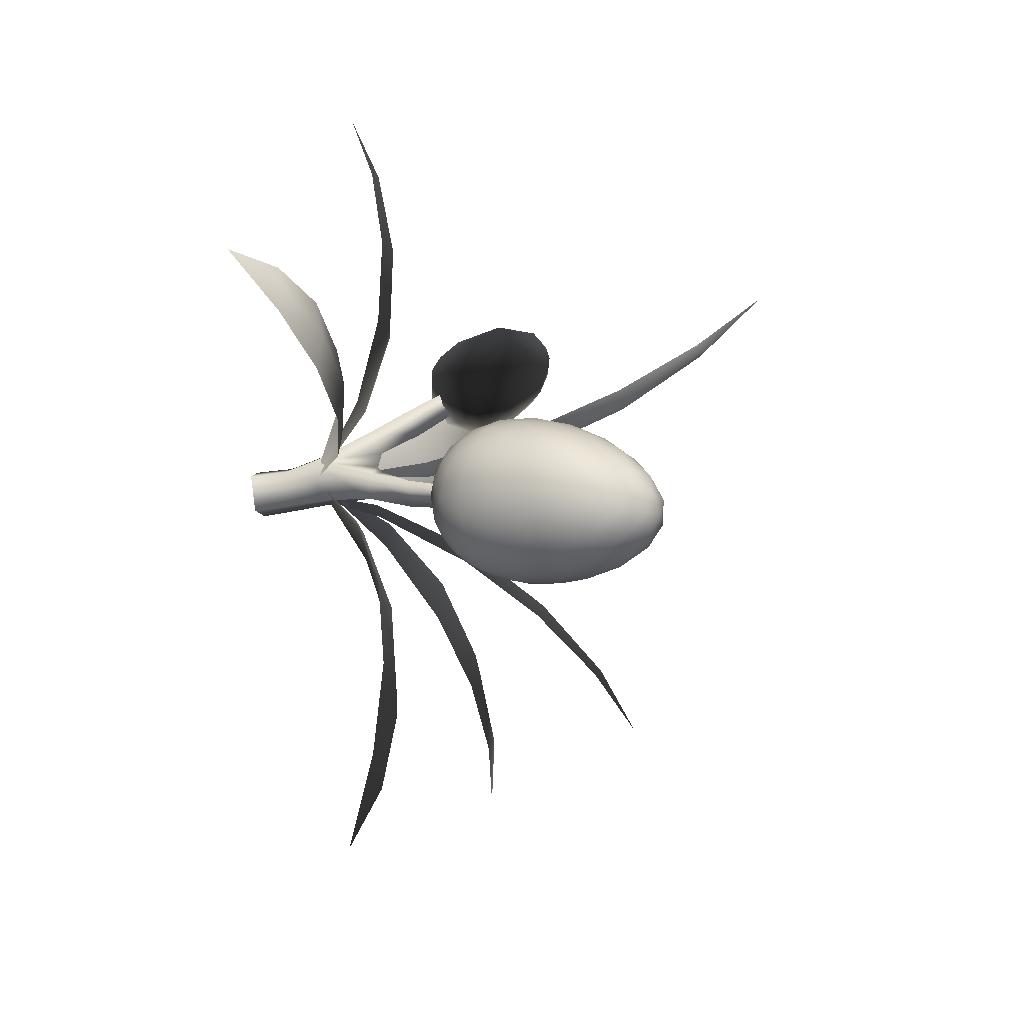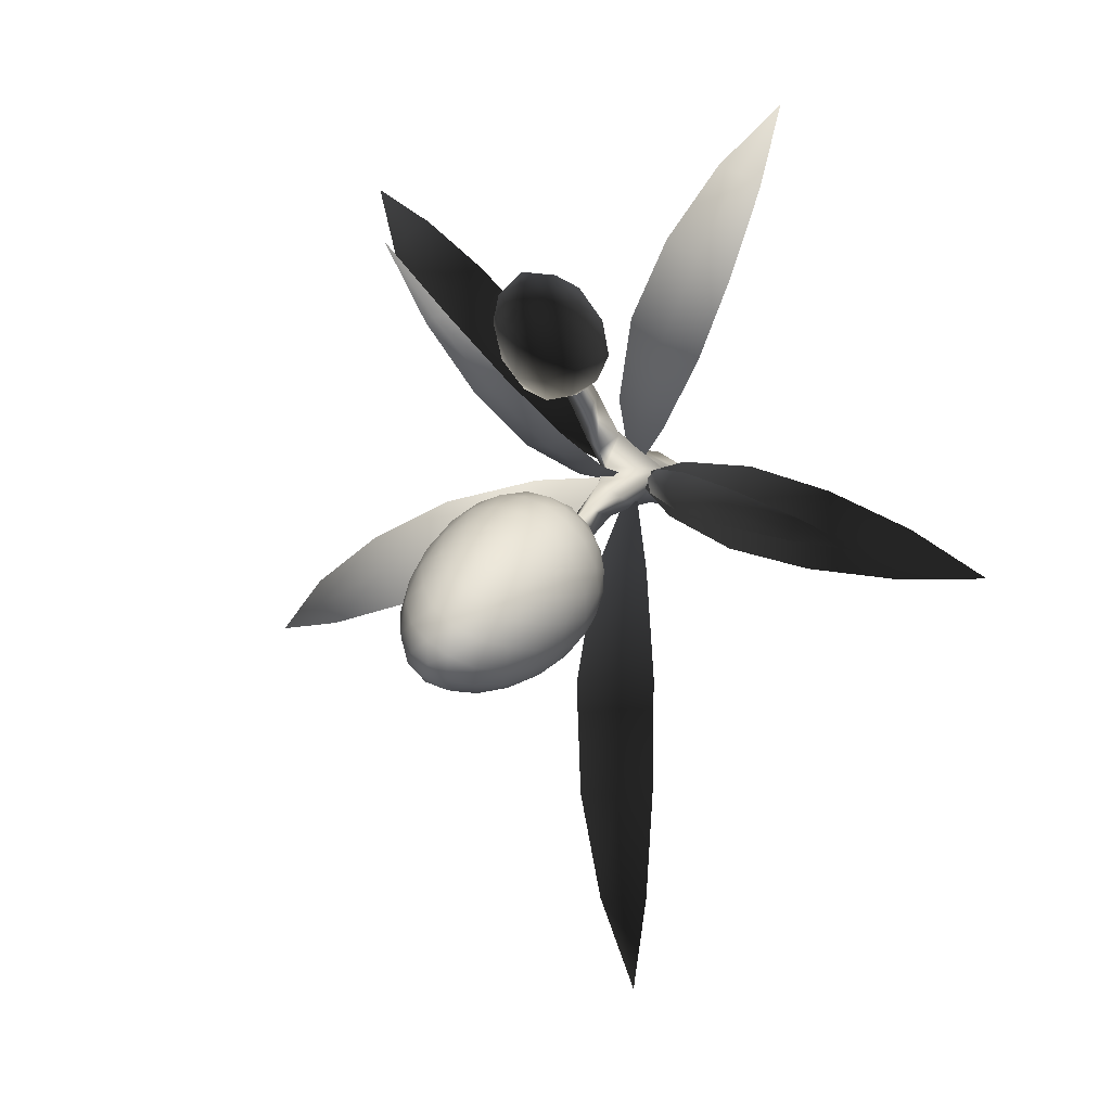
<metadata>
{"format":"obj","ext":"obj","renderer":"f3d","projection":"perspective","resolution":1024,"background":"white","views":[{"elev":-50.4,"azim":97.7,"up":"+Z"},{"elev":-2.3,"azim":-158.3,"up":"+Z"}]}
</metadata>
<code>
g spmSMFruitPlantDuoInfiniteTower_LOD0
v 0.08687 -0.09184 -0.008094
v 0.08539 -0.2218 -0.009824
v -0.006435 -0.08114 -0.09368
v -0.01127 -0.2184 -0.09821
v -0.1234 -0.06691 0.01509
v -0.1365 -0.2157 0.01571
v 0.01492 -0.08293 0.102
v 0.01209 -0.2206 0.1053
v 0.08687 -0.09184 -0.008094
v 0.08539 -0.2218 -0.009824
v 0.1267 0.02758 -0.01204
v 0.01664 0.04309 -0.1156
v -0.1104 0.06598 0.01537
v 0.04478 0.05376 0.1224
v 0.1267 0.02758 -0.01204
v 0.1306 0.2387 0.1263
v 0.1267 0.02758 -0.01204
v 0.06507 0.282 0.07437
v 0.04515 0.2652 0.01595
v -0.001894 0.2502 0.1324
v -0.1104 0.06598 0.01537
v 0.06363 0.2069 0.1843
v 0.04478 0.05376 0.1224
v 0.1306 0.2387 0.1263
v 0.1267 0.02758 -0.01204
v 0.1322 0.3885 0.2363
v 0.04321 0.4226 0.1954
v 0.04201 0.3626 0.2802
v 0.1322 0.3885 0.2363
v 0.1335 0.5635 0.3541
v 0.05699 0.5758 0.3084
v 0.05606 0.5267 0.3814
v 0.1335 0.5635 0.3541
v 0.1317 0.5757 0.3623
v 0.05899 0.5874 0.3189
v 0.0581 0.5408 0.3882
v 0.1317 0.5757 0.3623
v 0.1156 0.2527 -0.1093
v 0.1267 0.02758 -0.01204
v 0.03871 0.2356 -0.1608
v 0.01664 0.04309 -0.1156
v -0.01467 0.2754 -0.09425
v -0.1104 0.06598 0.01537
v 0.06226 0.2926 -0.04277
v 0.04515 0.2652 0.01595
v 0.1156 0.2527 -0.1093
v 0.1267 0.02758 -0.01204
v 0.1327 0.4076 -0.1973
v 0.03623 0.4033 -0.2348
v 0.05498 0.451 -0.1444
v 0.1327 0.4076 -0.1973
v 0.1562 0.5687 -0.2836
v 0.07371 0.5627 -0.314
v 0.09357 0.6231 -0.2485
v 0.1562 0.5687 -0.2836
v 0.1561 0.5813 -0.29
v 0.0778 0.5757 -0.3189
v 0.09666 0.633 -0.2566
v 0.1561 0.5813 -0.29
v 0.07931 0.5063 0.3149
v 0.1564 0.5522 0.2682
v 0.04252 0.5725 0.2479
v 0.2135 0.6374 0.2713
v 0.2439 0.5669 0.3418
v -0.01943 0.5193 0.3323
v 0.05614 0.466 0.4047
v 0.07931 0.5063 0.3149
v 0.05614 0.466 0.4047
v 0.1648 0.4864 0.3651
v 0.2652 0.7123 0.3676
v 0.01982 0.672 0.2368
v 0.1216 0.653 0.2246
v 0.07584 0.7859 0.2749
v -0.08556 0.5815 0.3803
v -0.05419 0.6201 0.2887
v -0.09475 0.7123 0.3988
v 0.043 0.4909 0.5034
v -0.04057 0.5137 0.4454
v -0.01077 0.5933 0.5681
v 0.2278 0.5255 0.4361
v 0.1436 0.4808 0.4782
v 0.2117 0.5933 0.5488
v 0.1897 0.7656 0.2952
v -0.03281 0.7656 0.3145
v -0.08633 0.6465 0.4957
v 0.1031 0.5729 0.5884
v 0.2737 0.6465 0.4644
v 0.1367 0.8821 0.3693
v 0.2206 0.8648 0.4311
v 0.1259 0.9468 0.495
v -0.04809 0.8475 0.4367
v 0.03643 0.8977 0.3983
v 0.0173 0.9264 0.5346
v -0.03376 0.7355 0.6015
v -0.06379 0.8116 0.5347
v 0.02572 0.8606 0.6314
v 0.1599 0.7009 0.636
v 0.05847 0.7254 0.6519
v 0.1396 0.8403 0.6517
v 0.2653 0.7915 0.4925
v 0.2343 0.7583 0.5878
v 0.2015 0.8935 0.5674
v 0.1041 0.9298 0.6004
v 0.02572 0.8606 0.6314
v 0.05847 0.7254 0.6519
v 0.1041 0.9298 0.6004
v 0.1031 0.5729 0.5884
v 0.043 0.4909 0.5034
v 0.1 0.5407 -0.2572
v 0.1464 0.5717 -0.2026
v 0.05761 0.589 -0.211
v 0.2941 0.7885 -0.1407
v 0.255 0.7089 -0.1357
v 0.3378 0.7354 -0.1791
v 0.0302 0.5526 -0.2903
v 0.1017 0.5124 -0.3304
v 0.1736 0.524 -0.2763
v 0.3555 0.8431 -0.1854
v -0.02358 0.8436 -0.1659
v 0.04198 0.8263 -0.1258
v 0.01477 0.9234 -0.1631
v -0.1182 0.7246 -0.4502
v -0.1266 0.7411 -0.3731
v -0.1356 0.815 -0.4563
v 0.1345 0.5846 -0.5892
v 0.05967 0.5895 -0.5703
v 0.1044 0.655 -0.646
v 0.3919 0.6291 -0.4027
v 0.3471 0.5864 -0.4511
v 0.4096 0.6754 -0.4816
v 0.2827 0.8783 -0.1431
v -0.05656 0.9126 -0.2168
v -0.1081 0.771 -0.5298
v 0.1925 0.6376 -0.6369
v 0.4382 0.7124 -0.406
v 0.2058 1.183 -0.3019
v 0.2835 1.188 -0.3284
v 0.2259 1.264 -0.3946
v -0.04985 1.145 -0.4862
v -0.005208 1.189 -0.4405
v 0.00996 1.23 -0.5489
v 0.04958 0.9953 -0.7461
v 0.007744 1.055 -0.7129
v 0.09344 1.105 -0.7672
v 0.3651 0.9402 -0.7208
v 0.3006 0.9651 -0.7631
v 0.3601 1.06 -0.7477
v 0.4648 1.062 -0.4513
v 0.4739 1.053 -0.5309
v 0.444 1.161 -0.5211
v 0.3306 1.323 -0.6609
v 0.3025 1.289 -0.7366
v 0.2615 1.342 -0.6964
v 0.3975 1.259 -0.5982
v 0.3791 1.245 -0.6918
v 0.4418 1.157 -0.6154
v 0.339 1.188 -0.7565
v 0.4109 1.119 -0.6984
v 0.459 1.027 -0.6151
v 0.4177 0.9845 -0.682
v 0.2131 1.303 -0.7425
v 0.2498 1.223 -0.7812
v 0.2817 1.098 -0.7875
v 0.2498 1.223 -0.7812
v 0.1521 1.218 -0.7691
v 0.2131 1.303 -0.7425
v 0.2817 1.098 -0.7875
v 0.1839 1.114 -0.7946
v 0.2139 0.9864 -0.7855
v 0.2139 0.9864 -0.7855
v 0.1234 0.9962 -0.777
v 0.1856 1.346 -0.6703
v 0.1214 1.286 -0.7087
v 0.05596 1.177 -0.7229
v 0.09429 1.307 -0.6175
v 0.02536 1.223 -0.6429
v -0.02871 1.108 -0.6502
v -0.04816 1.138 -0.5669
v 0.2582 1.358 -0.6197
v 0.1705 1.345 -0.5727
v 0.07347 1.281 -0.5053
v 0.2456 1.331 -0.511
v 0.1528 1.294 -0.449
v 0.06179 1.216 -0.3867
v 0.1385 1.211 -0.3374
v 0.3301 1.32 -0.5627
v 0.3124 1.268 -0.4392
v 0.3925 1.231 -0.4857
v 0.3653 1.169 -0.3679
v 0.4291 1.121 -0.4125
v 0.479 0.9546 -0.433
v 0.4713 0.8281 -0.416
v 0.4794 0.9252 -0.5162
v 0.4557 0.7862 -0.4979
v 0.4483 0.8867 -0.5989
v 0.4119 0.7529 -0.5736
v 0.3944 0.8503 -0.6589
v 0.322 0.838 -0.7095
v 0.2603 0.727 -0.6806
v 0.24 0.8517 -0.7453
v 0.1925 0.6376 -0.6369
v 0.1677 0.7374 -0.7024
v 0.1677 0.7374 -0.7024
v 0.1429 0.869 -0.7547
v 0.24 0.8517 -0.7453
v 0.07569 0.7619 -0.6992
v 0.05717 0.8853 -0.7347
v -0.01405 0.9224 -0.6954
v -0.07274 0.8408 -0.6187
v -0.0626 0.975 -0.6415
v -0.1152 0.8866 -0.5479
v -0.09344 1.022 -0.561
v -0.1305 0.9307 -0.4653
v -0.09789 1.05 -0.4758
v -0.07143 1.081 -0.3969
v -0.07548 0.9973 -0.2986
v -0.01719 1.112 -0.3344
v -0.00983 1.014 -0.2322
v 0.06162 1.124 -0.2768
v 0.07391 1.019 -0.1872
v 0.1435 1.113 -0.24
v 0.2328 1.098 -0.2337
v 0.261 0.9886 -0.1739
v 0.3196 1.083 -0.2602
v 0.346 0.9567 -0.2071
v 0.3999 1.046 -0.3068
v 0.4135 0.9171 -0.2628
v 0.4514 0.9969 -0.3604
v 0.3444 0.7323 -0.6364
v 0.3538 0.64 -0.5423
v 0.274 0.626 -0.5992
v 0.2795 0.5589 -0.5063
v 0.2023 0.5606 -0.5555
v 0.2023 0.5606 -0.5555
v -0.007162 0.7977 -0.6707
v 0.02015 0.6759 -0.6251
v -0.05768 0.7187 -0.5826
v -0.01939 0.6184 -0.5366
v -0.08203 0.6688 -0.4926
v -0.1169 0.9689 -0.3792
v -0.137 0.8455 -0.371
v -0.1081 0.8811 -0.2828
v -0.1125 0.7705 -0.2867
v -0.07363 0.8079 -0.213
v 0.1673 1.011 -0.1672
v 0.09757 0.913 -0.1284
v 0.1957 0.8955 -0.1205
v 0.1295 0.8087 -0.104
v 0.2204 0.7949 -0.1114
v 0.4568 0.8731 -0.3349
v 0.4051 0.7928 -0.2418
v 0.4354 0.7447 -0.3227
v 0.3747 0.6825 -0.2447
v 0.3926 0.6451 -0.3263
v 0.337 0.5707 -0.3564
v 0.2593 0.5314 -0.3106
v 0.2747 0.5277 -0.4076
v 0.1849 0.502 -0.3641
v 0.1954 0.5152 -0.4665
v 0.1087 0.5073 -0.4233
v 0.1207 0.5349 -0.5159
v 0.1207 0.5349 -0.5159
v 0.1087 0.5073 -0.4233
v 0.0382 0.5471 -0.4826
v 0.1017 0.5124 -0.3304
v 0.02746 0.5341 -0.38
v -0.04005 0.5908 -0.4392
v -0.04066 0.5908 -0.3399
v -0.09271 0.6537 -0.3976
v -0.08903 0.6716 -0.3073
v -0.02127 0.6169 -0.2483
v -0.05959 0.7096 -0.2192
v 0.01607 0.6651 -0.1732
v -0.01232 0.7569 -0.1581
v 0.3246 0.5932 -0.2691
v 0.2946 0.6444 -0.1881
v 0.2345 0.5677 -0.2243
v 0.2023 0.6302 -0.1566
v 0.06792 0.7307 -0.1231
v 0.1065 0.6382 -0.1519
v 0.1659 0.7126 -0.1146
v -1.146 1.122 -0.3439
v -0.8572 0.994 -0.2963
v -0.8783 1.018 -0.2605
v -0.8823 0.9964 -0.2221
v -0.1033 0.236 -0.02844
v -0.1202 0.2491 -0.08225
v 0.003375 -0.1089 0.0009802
v -0.1433 0.2467 0.005373
v -0.5882 0.8286 -0.172
v -0.575 0.8041 -0.2346
v -0.6102 0.805 -0.1163
v -0.3116 0.5579 -0.08923
v -0.321 0.5551 -0.1637
v -0.3559 0.553 -0.03533
v 0.2081 1.79 0.6192
v 0.1835 1.533 0.3953
v 0.1446 1.561 0.4061
v 0.1086 1.536 0.4182
v 0.02097 0.4338 -0.03223
v 0.07259 0.4609 -0.02134
v 0.03141 0.05033 -0.004543
v -0.01508 0.4572 0.001476
v 0.08589 1.238 0.2038
v 0.1511 1.217 0.2003
v 0.0322 1.218 0.2334
v 0.04088 0.8441 0.04411
v 0.115 0.8554 0.05388
v -0.01365 0.8518 0.0878
v -1.401 0.5078 -0.4135
v -1.099 0.5372 -0.4126
v -1.141 0.5537 -0.3314
v -1.15 0.5381 -0.2463
v -0.1977 0.2671 -0.05951
v -0.1989 0.2631 -0.1679
v 0.0261 0.02142 -0.0004947
v -0.2515 0.2625 0.02643
v -0.829 0.5361 -0.238
v -0.7843 0.5122 -0.3724
v -0.8607 0.5131 -0.1089
v -0.4956 0.4412 -0.1419
v -0.476 0.424 -0.295
v -0.5547 0.4238 -0.01011
v -0.72 0.6001 1.215
v -0.4989 0.613 1.014
v -0.5841 0.6305 0.9811
v -0.6487 0.614 0.9254
v -0.08722 0.2893 0.1761
v -0.01507 0.2871 0.2569
v 0.02822 0.03139 -0.0008632
v -0.1847 0.2863 0.1485
v -0.4194 0.5945 0.7079
v -0.2967 0.5704 0.7787
v -0.5304 0.5713 0.635
v -0.2435 0.4803 0.4231
v -0.1265 0.4645 0.5238
v -0.3763 0.4641 0.3659
v 0.9493 0.2705 1.085
v 0.7162 0.3448 0.9389
v 0.7968 0.3582 0.895
v 0.8508 0.3451 0.8285
v 0.1887 0.2286 0.1816
v 0.1279 0.2198 0.2702
v 0.02654 0.02232 -0.0006294
v 0.2791 0.2197 0.1373
v 0.6039 0.3917 0.6636
v 0.4907 0.369 0.7491
v 0.6999 0.3699 0.5716
v 0.3896 0.3522 0.4122
v 0.2861 0.3315 0.5259
v 0.5091 0.3319 0.3319
v 1.47 0.03042 -0.5596
v 1.193 0.1457 -0.5413
v 1.246 0.156 -0.4655
v 1.258 0.1455 -0.3802
v 0.2992 0.1779 -0.1007
v 0.2882 0.1647 -0.2077
v 0.02467 0.01323 -0.0004432
v 0.3576 0.1652 -0.01875
v 0.9542 0.2372 -0.3497
v 0.8915 0.2161 -0.4773
v 0.9909 0.2169 -0.2216
v 0.6217 0.2511 -0.2215
v 0.5828 0.2275 -0.37
v 0.6861 0.2284 -0.09309
v -0.04871 0.2358 -1.865
v 0.04759 0.3162 -1.534
v -0.04315 0.3292 -1.556
v -0.1265 0.3165 -1.531
v 0.006933 0.221 -0.3322
v 0.1092 0.2115 -0.3721
v 0.02573 0.02004 -0.0007928
v -0.09174 0.2116 -0.3598
v -0.0306 0.3697 -1.169
v 0.1114 0.3472 -1.162
v -0.1628 0.348 -1.151
v -0.01293 0.3378 -0.7377
v 0.1385 0.3166 -0.7675
v -0.1566 0.3171 -0.7513
g spmSMFruitPlantDuoInfiniteTower_LOD0_0
f 2 3 1
f 3 2 4
f 4 5 3
f 5 4 6
f 6 7 5
f 7 6 8
f 8 9 7
f 9 8 10
f 1 12 11
f 12 1 3
f 3 13 12
f 13 3 5
f 5 14 13
f 14 5 7
f 7 15 14
f 15 7 9
f 17 18 16
f 18 17 19
f 19 20 18
f 20 19 21
f 21 22 20
f 22 21 23
f 23 24 22
f 24 23 25
f 16 27 26
f 27 16 18
f 18 28 27
f 28 18 20
f 28 20 22
f 22 29 28
f 29 22 24
f 26 31 30
f 31 26 27
f 27 32 31
f 32 27 28
f 28 33 32
f 33 28 29
f 30 35 34
f 35 30 31
f 31 36 35
f 36 31 32
f 32 37 36
f 37 32 33
f 39 40 38
f 40 39 41
f 41 42 40
f 42 41 43
f 43 44 42
f 44 43 45
f 45 46 44
f 46 45 47
f 38 49 48
f 49 38 40
f 40 50 49
f 50 40 42
f 50 42 44
f 44 51 50
f 51 44 46
f 48 53 52
f 53 48 49
f 49 54 53
f 54 49 50
f 50 55 54
f 55 50 51
f 52 57 56
f 57 52 53
f 53 58 57
f 58 53 54
f 54 59 58
f 59 54 55
g spmSMFruitPlantDuoInfiniteTower_LOD0_1
f 61 62 60
f 61 64 63
f 62 65 60
f 65 66 60
f 68 69 67
f 64 70 63
f 72 73 71
f 75 76 74
f 78 79 77
f 81 82 80
f 70 83 63
f 73 84 71
f 76 85 74
f 79 86 77
f 82 87 80
f 89 90 88
f 92 93 91
f 95 96 94
f 98 99 97
f 101 102 100
f 99 103 102
f 101 99 102
f 97 99 101
f 104 103 99
f 98 104 99
f 94 96 105
f 93 106 96
f 95 93 96
f 91 93 95
f 90 106 93
f 92 90 93
f 88 90 92
f 102 103 90
f 89 102 90
f 100 102 89
f 101 100 87
f 82 101 87
f 97 101 82
f 98 97 107
f 79 105 86
f 94 105 79
f 95 94 85
f 76 95 85
f 91 95 76
f 92 91 84
f 73 92 84
f 88 92 73
f 89 88 83
f 70 89 83
f 100 89 70
f 107 97 82
f 81 107 82
f 108 107 81
f 85 94 79
f 78 85 79
f 74 85 78
f 84 91 76
f 75 84 76
f 71 84 75
f 83 88 73
f 72 83 73
f 63 83 72
f 87 100 70
f 64 87 70
f 80 87 64
f 81 80 69
f 68 81 69
f 108 81 68
f 78 77 66
f 65 78 66
f 74 78 65
f 75 74 65
f 62 75 65
f 71 75 62
f 69 80 64
f 61 69 64
f 67 69 61
f 72 71 62
f 61 72 62
f 63 72 61
f 110 111 109
f 113 114 112
f 111 115 109
f 115 116 109
f 116 117 109
f 114 118 112
f 120 121 119
f 123 124 122
f 126 127 125
f 129 130 128
f 118 131 112
f 121 132 119
f 124 133 122
f 127 134 125
f 130 135 128
f 137 138 136
f 140 141 139
f 143 144 142
f 146 147 145
f 149 150 148
f 152 153 151
f 155 151 154
f 156 154 150
f 155 152 151
f 157 152 155
f 156 155 154
f 158 155 156
f 158 157 155
f 147 157 158
f 149 156 150
f 159 156 149
f 159 158 156
f 160 158 159
f 160 147 158
f 145 147 160
f 161 153 152
f 162 152 157
f 163 157 147
f 162 161 152
f 165 166 164
f 163 162 157
f 168 164 167
f 168 165 164
f 144 165 168
f 146 163 147
f 169 163 146
f 170 168 167
f 171 168 170
f 171 144 168
f 142 144 171
f 172 153 161
f 173 166 165
f 174 165 144
f 173 172 166
f 175 172 173
f 174 173 165
f 176 173 174
f 176 175 173
f 141 175 176
f 143 174 144
f 177 174 143
f 177 176 174
f 178 176 177
f 178 141 176
f 139 141 178
f 179 153 172
f 180 172 175
f 181 175 141
f 180 179 172
f 182 179 180
f 181 180 175
f 183 180 181
f 183 182 180
f 138 182 183
f 140 181 141
f 184 181 140
f 184 183 181
f 185 183 184
f 185 138 183
f 136 138 185
f 151 153 179
f 186 179 182
f 187 182 138
f 186 151 179
f 154 151 186
f 187 186 182
f 188 186 187
f 188 154 186
f 150 154 188
f 137 187 138
f 189 187 137
f 189 188 187
f 190 188 189
f 190 150 188
f 148 150 190
f 149 148 191
f 193 191 192
f 194 192 135
f 193 149 191
f 159 149 193
f 194 193 192
f 195 193 194
f 195 159 193
f 160 159 195
f 130 194 135
f 196 194 130
f 196 195 194
f 197 195 196
f 197 160 195
f 145 160 197
f 146 145 198
f 200 198 199
f 202 199 201
f 200 146 198
f 169 146 200
f 202 200 199
f 204 205 203
f 204 170 205
f 171 170 204
f 127 203 134
f 206 203 127
f 206 204 203
f 207 204 206
f 207 171 204
f 142 171 207
f 143 142 208
f 210 208 209
f 211 209 133
f 210 143 208
f 177 143 210
f 211 210 209
f 212 210 211
f 212 177 210
f 178 177 212
f 124 211 133
f 213 211 124
f 213 212 211
f 214 212 213
f 214 178 212
f 139 178 214
f 140 139 215
f 217 215 216
f 218 216 132
f 217 140 215
f 184 140 217
f 218 217 216
f 219 217 218
f 219 184 217
f 185 184 219
f 121 218 132
f 220 218 121
f 220 219 218
f 221 219 220
f 221 185 219
f 136 185 221
f 137 136 222
f 224 222 223
f 225 223 131
f 224 137 222
f 189 137 224
f 225 224 223
f 226 224 225
f 226 189 224
f 190 189 226
f 118 225 131
f 227 225 118
f 227 226 225
f 228 226 227
f 228 190 226
f 148 190 228
f 198 145 197
f 229 197 196
f 230 196 130
f 229 198 197
f 199 198 229
f 230 229 196
f 231 229 230
f 231 199 229
f 201 199 231
f 129 230 130
f 232 230 129
f 232 231 230
f 233 231 232
f 233 201 231
f 125 134 234
f 208 142 207
f 235 207 206
f 236 206 127
f 235 208 207
f 209 208 235
f 236 235 206
f 237 235 236
f 237 209 235
f 133 209 237
f 126 236 127
f 238 236 126
f 238 237 236
f 239 237 238
f 239 133 237
f 122 133 239
f 215 139 214
f 240 214 213
f 241 213 124
f 240 215 214
f 216 215 240
f 241 240 213
f 242 240 241
f 242 216 240
f 132 216 242
f 123 241 124
f 243 241 123
f 243 242 241
f 244 242 243
f 244 132 242
f 119 132 244
f 222 136 221
f 245 221 220
f 246 220 121
f 245 222 221
f 223 222 245
f 246 245 220
f 247 245 246
f 247 223 245
f 131 223 247
f 120 246 121
f 248 246 120
f 248 247 246
f 249 247 248
f 249 131 247
f 112 131 249
f 191 148 228
f 250 228 227
f 251 227 118
f 250 191 228
f 192 191 250
f 251 250 227
f 252 250 251
f 252 192 250
f 135 192 252
f 114 251 118
f 253 251 114
f 253 252 251
f 254 252 253
f 254 135 252
f 128 135 254
f 129 128 255
f 257 255 256
f 258 256 117
f 257 129 255
f 232 129 257
f 258 257 256
f 259 257 258
f 259 232 257
f 233 232 259
f 116 258 117
f 260 258 116
f 260 259 258
f 261 259 260
f 261 233 259
f 125 234 262
f 126 125 262
f 264 262 263
f 266 263 265
f 264 126 262
f 238 126 264
f 266 264 263
f 267 264 266
f 267 238 264
f 239 238 267
f 115 266 265
f 268 266 115
f 268 267 266
f 269 267 268
f 269 239 267
f 122 239 269
f 123 122 269
f 270 269 268
f 271 268 115
f 270 123 269
f 243 123 270
f 271 270 268
f 272 270 271
f 272 243 270
f 244 243 272
f 111 271 115
f 273 271 111
f 273 272 271
f 274 272 273
f 274 244 272
f 119 244 274
f 255 128 254
f 275 254 253
f 276 253 114
f 275 255 254
f 256 255 275
f 276 275 253
f 277 275 276
f 277 256 275
f 117 256 277
f 113 276 114
f 278 276 113
f 278 277 276
f 110 277 278
f 110 117 277
f 109 117 110
f 120 119 274
f 279 274 273
f 280 273 111
f 279 120 274
f 248 120 279
f 280 279 273
f 281 279 280
f 281 248 279
f 249 248 281
f 110 280 111
f 278 280 110
f 278 281 280
f 113 281 278
f 113 249 281
f 112 249 113
f 283 284 282
f 284 285 282
f 287 288 286
f 286 288 289
f 283 290 284
f 283 291 290
f 284 292 285
f 284 290 292
f 291 293 290
f 291 294 293
f 290 295 292
f 290 293 295
f 294 286 293
f 294 287 286
f 293 289 295
f 293 286 289
f 297 298 296
f 298 299 296
f 301 302 300
f 300 302 303
f 297 304 298
f 297 305 304
f 298 306 299
f 298 304 306
f 305 307 304
f 305 308 307
f 304 309 306
f 304 307 309
f 308 300 307
f 308 301 300
f 307 303 309
f 307 300 303
f 311 312 310
f 312 313 310
f 315 316 314
f 314 316 317
f 311 318 312
f 311 319 318
f 312 320 313
f 312 318 320
f 319 321 318
f 319 322 321
f 318 323 320
f 318 321 323
f 322 314 321
f 322 315 314
f 321 317 323
f 321 314 317
f 325 326 324
f 326 327 324
f 329 330 328
f 328 330 331
f 325 332 326
f 325 333 332
f 326 334 327
f 326 332 334
f 333 335 332
f 333 336 335
f 332 337 334
f 332 335 337
f 336 328 335
f 336 329 328
f 335 331 337
f 335 328 331
f 339 340 338
f 340 341 338
f 343 344 342
f 342 344 345
f 339 346 340
f 339 347 346
f 340 348 341
f 340 346 348
f 347 349 346
f 347 350 349
f 346 351 348
f 346 349 351
f 350 342 349
f 350 343 342
f 349 345 351
f 349 342 345
f 353 354 352
f 354 355 352
f 357 358 356
f 356 358 359
f 353 360 354
f 353 361 360
f 354 362 355
f 354 360 362
f 361 363 360
f 361 364 363
f 360 365 362
f 360 363 365
f 364 356 363
f 364 357 356
f 363 359 365
f 363 356 359
f 367 368 366
f 368 369 366
f 371 372 370
f 370 372 373
f 367 374 368
f 367 375 374
f 368 376 369
f 368 374 376
f 375 377 374
f 375 378 377
f 374 379 376
f 374 377 379
f 378 370 377
f 378 371 370
f 377 373 379
f 377 370 373

</code>
